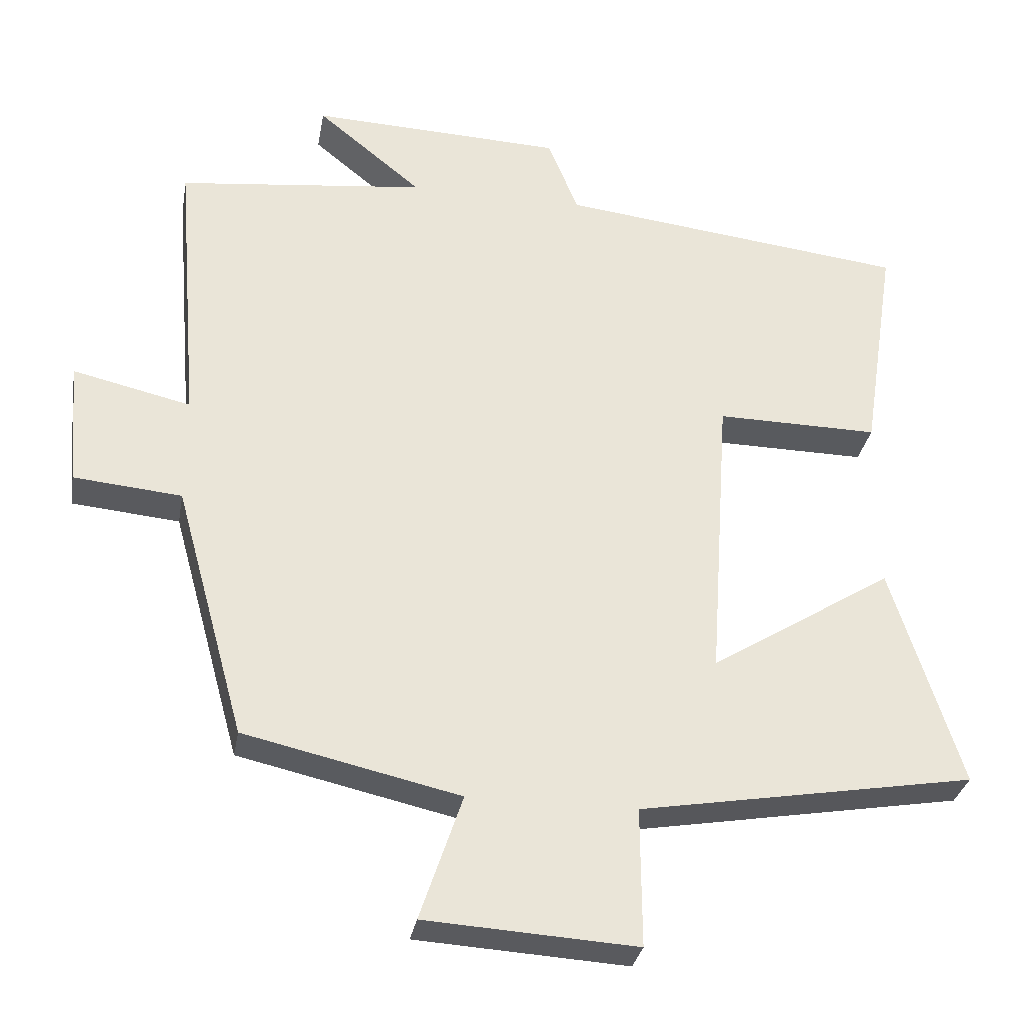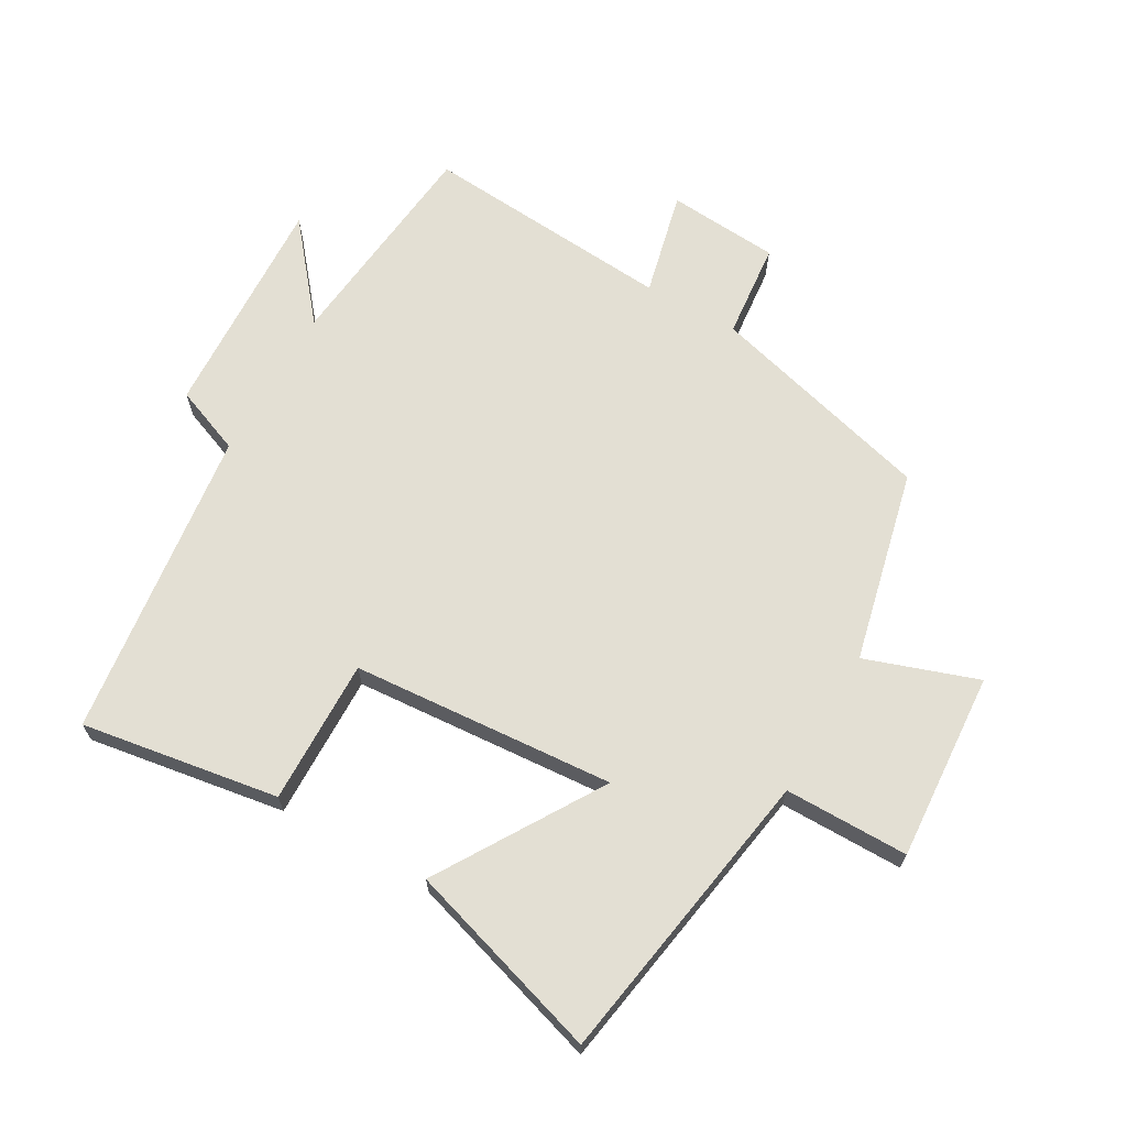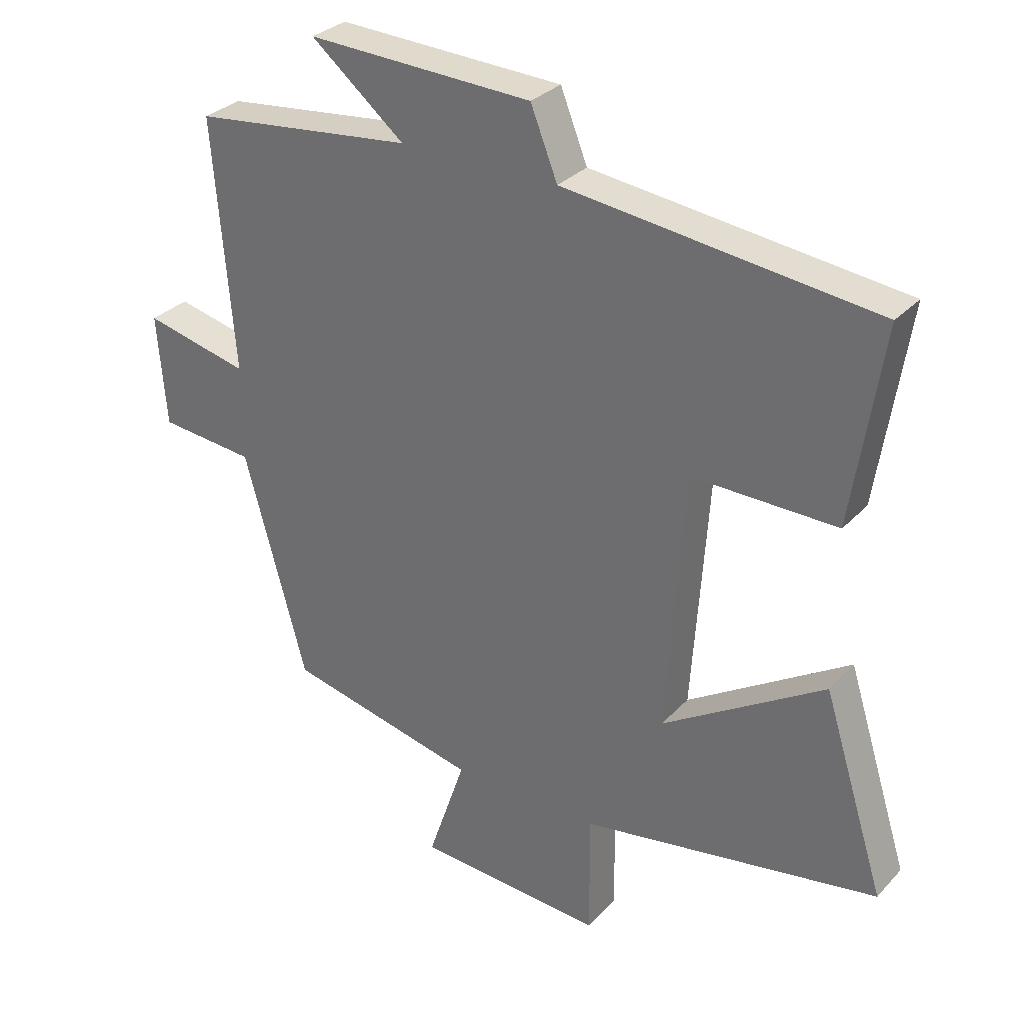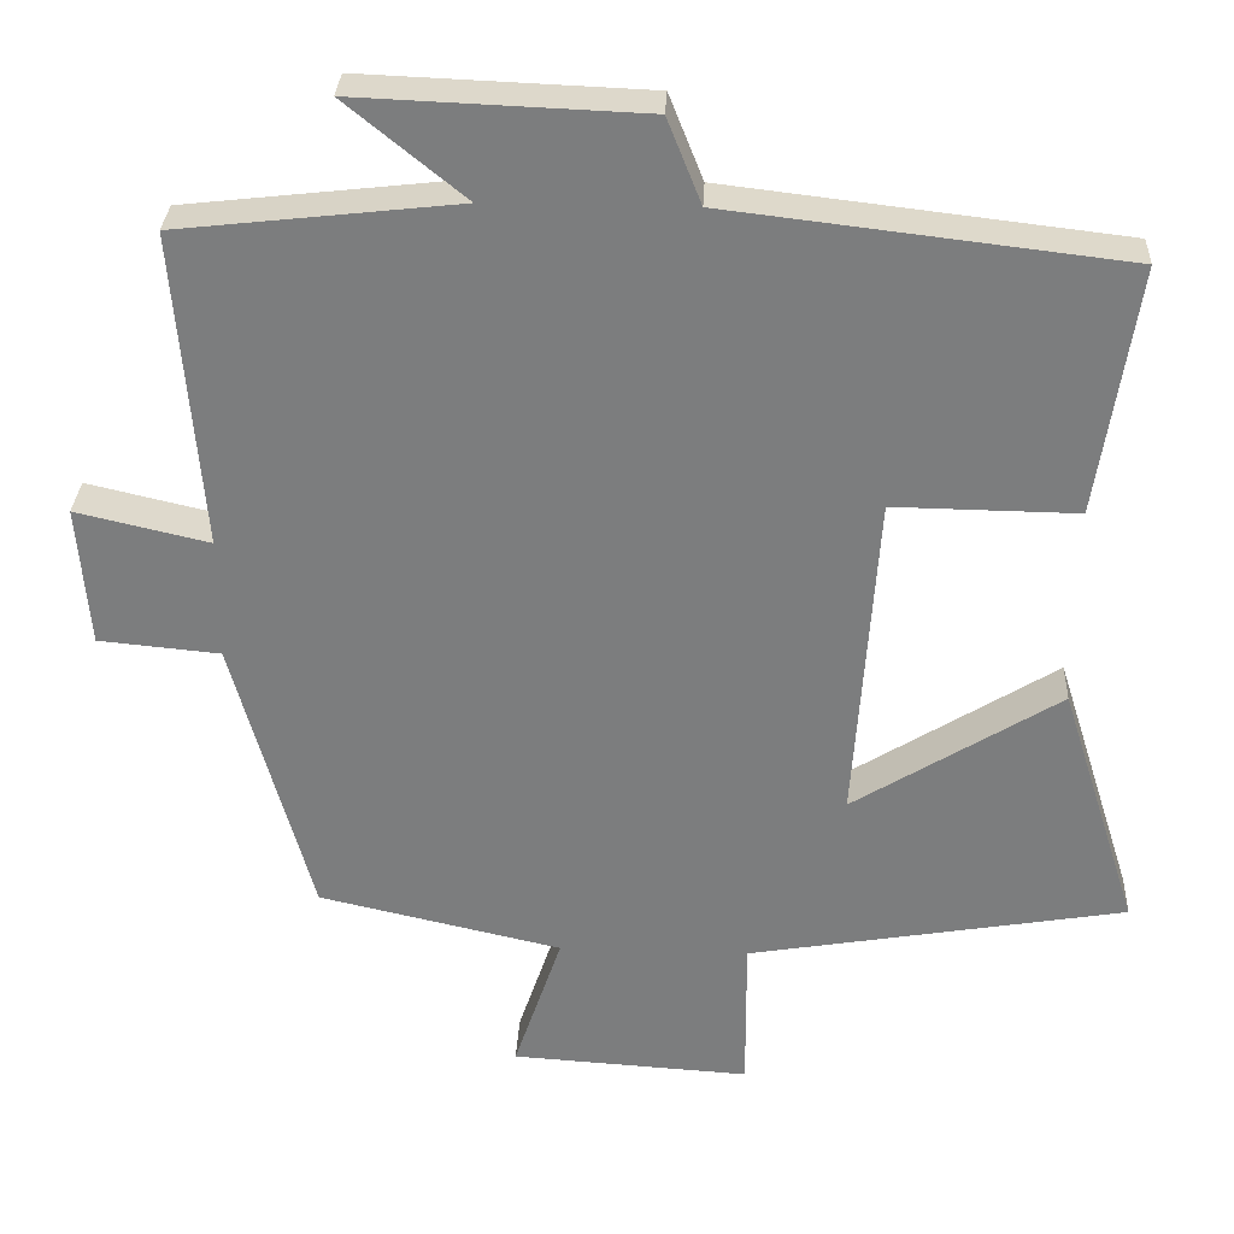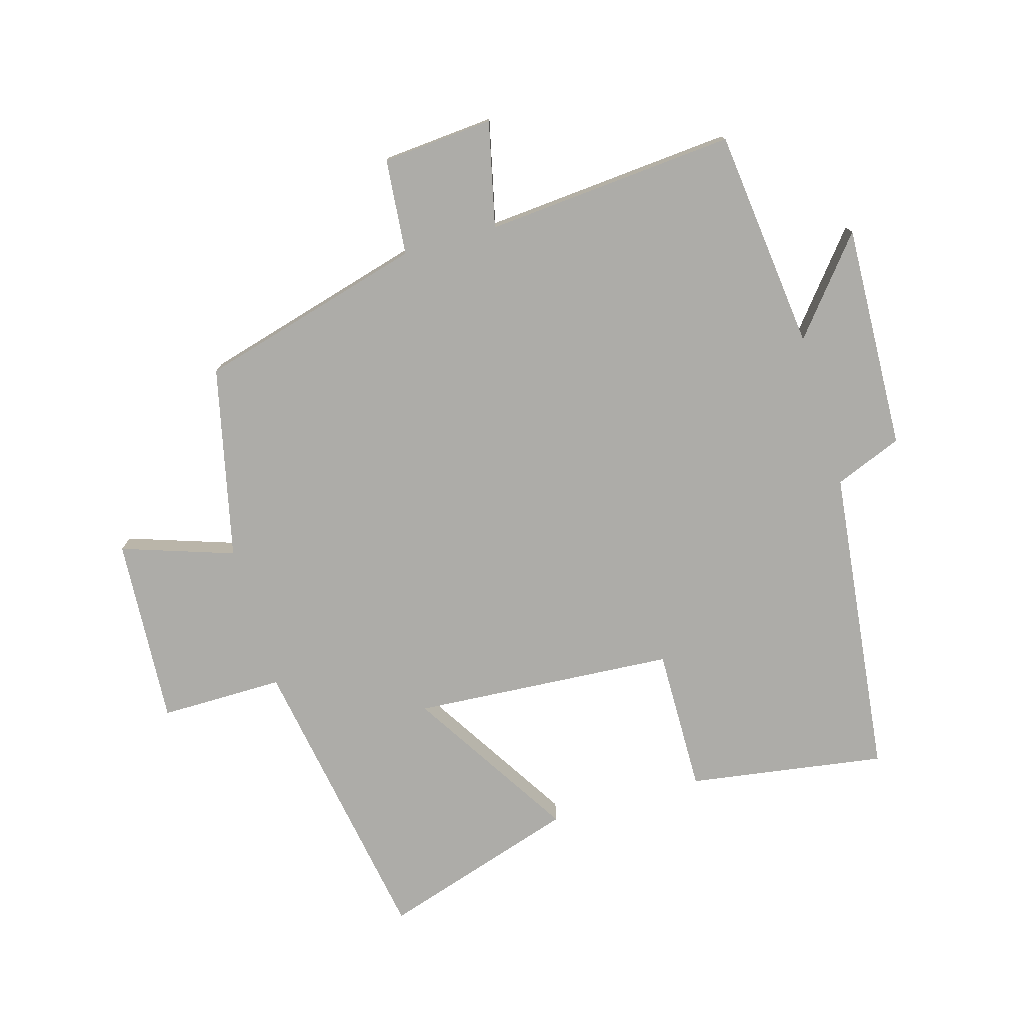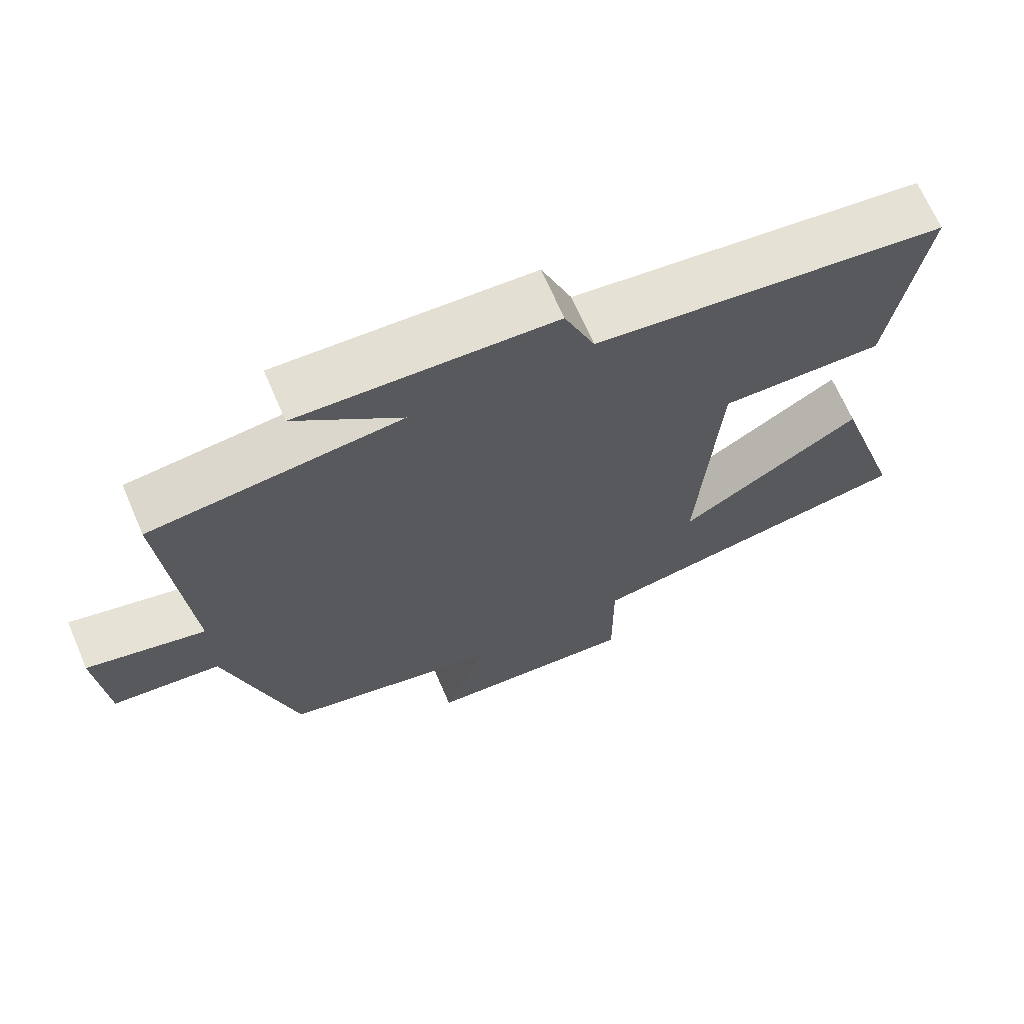
<metadata>
{"format":"obj","ext":"obj","renderer":"f3d","projection":"perspective","resolution":1024,"background":"white","views":[{"elev":-31.0,"azim":-9.9,"up":"+Z"},{"elev":67.1,"azim":119.4,"up":"+Y"},{"elev":30.7,"azim":34.5,"up":"+Z"},{"elev":30.7,"azim":2.7,"up":"+Z"},{"elev":-76.6,"azim":-73.8,"up":"+Y"},{"elev":68.1,"azim":-23.3,"up":"+Z"}]}
</metadata>
<code>
v -0.532 0.07 0.461
v -0.187 0.07 0.5
v -0.333 0.07 0.619
v 0.019 0.07 0.605
v 0.061 0.07 0.5
v 0.547 0.07 0.443
v 0.5 0.07 0.135
v 0.274 0.07 0.138
v 0.246 0.07 -0.272
v 0.5 0.07 -0.113
v 0.597 0.07 -0.42
v 0.131 0.07 -0.5
v 0.132 0.07 -0.693
v -0.162 0.07 -0.675
v -0.103 0.07 -0.5
v -0.403 0.07 -0.432
v -0.5 0.07 -0.08
v -0.65 0.07 -0.066
v -0.664 0.07 0.108
v -0.5 0.07 0.07
v -0.532 0 0.461
v -0.187 0 0.5
v -0.333 0 0.619
v 0.019 0 0.605
v 0.061 0 0.5
v 0.547 0 0.443
v 0.5 0 0.135
v 0.274 0 0.138
v 0.246 0 -0.272
v 0.5 0 -0.113
v 0.597 0 -0.42
v 0.131 0 -0.5
v 0.132 0 -0.693
v -0.162 0 -0.675
v -0.103 0 -0.5
v -0.403 0 -0.432
v -0.5 0 -0.08
v -0.65 0 -0.066
v -0.664 0 0.108
v -0.5 0 0.07
f 17 18 19 20
f 15 16 17 20
f 15 20 1 2
f 12 13 14 15
f 12 15 2
f 9 10 11 12
f 8 9 12 2
f 5 6 7 8
f 5 8 2 3
f 3 4 5
f 40 39 38 37
f 40 37 36 35
f 22 21 40 35
f 35 34 33 32
f 22 35 32
f 32 31 30 29
f 22 32 29 28
f 28 27 26 25
f 23 22 28 25
f 25 24 23
f 1 21 22 2
f 2 22 23 3
f 3 23 24 4
f 4 24 25 5
f 5 25 26 6
f 6 26 27 7
f 7 27 28 8
f 8 28 29 9
f 9 29 30 10
f 10 30 31 11
f 11 31 32 12
f 12 32 33 13
f 13 33 34 14
f 14 34 35 15
f 15 35 36 16
f 16 36 37 17
f 17 37 38 18
f 18 38 39 19
f 19 39 40 20
f 20 40 21 1

</code>
